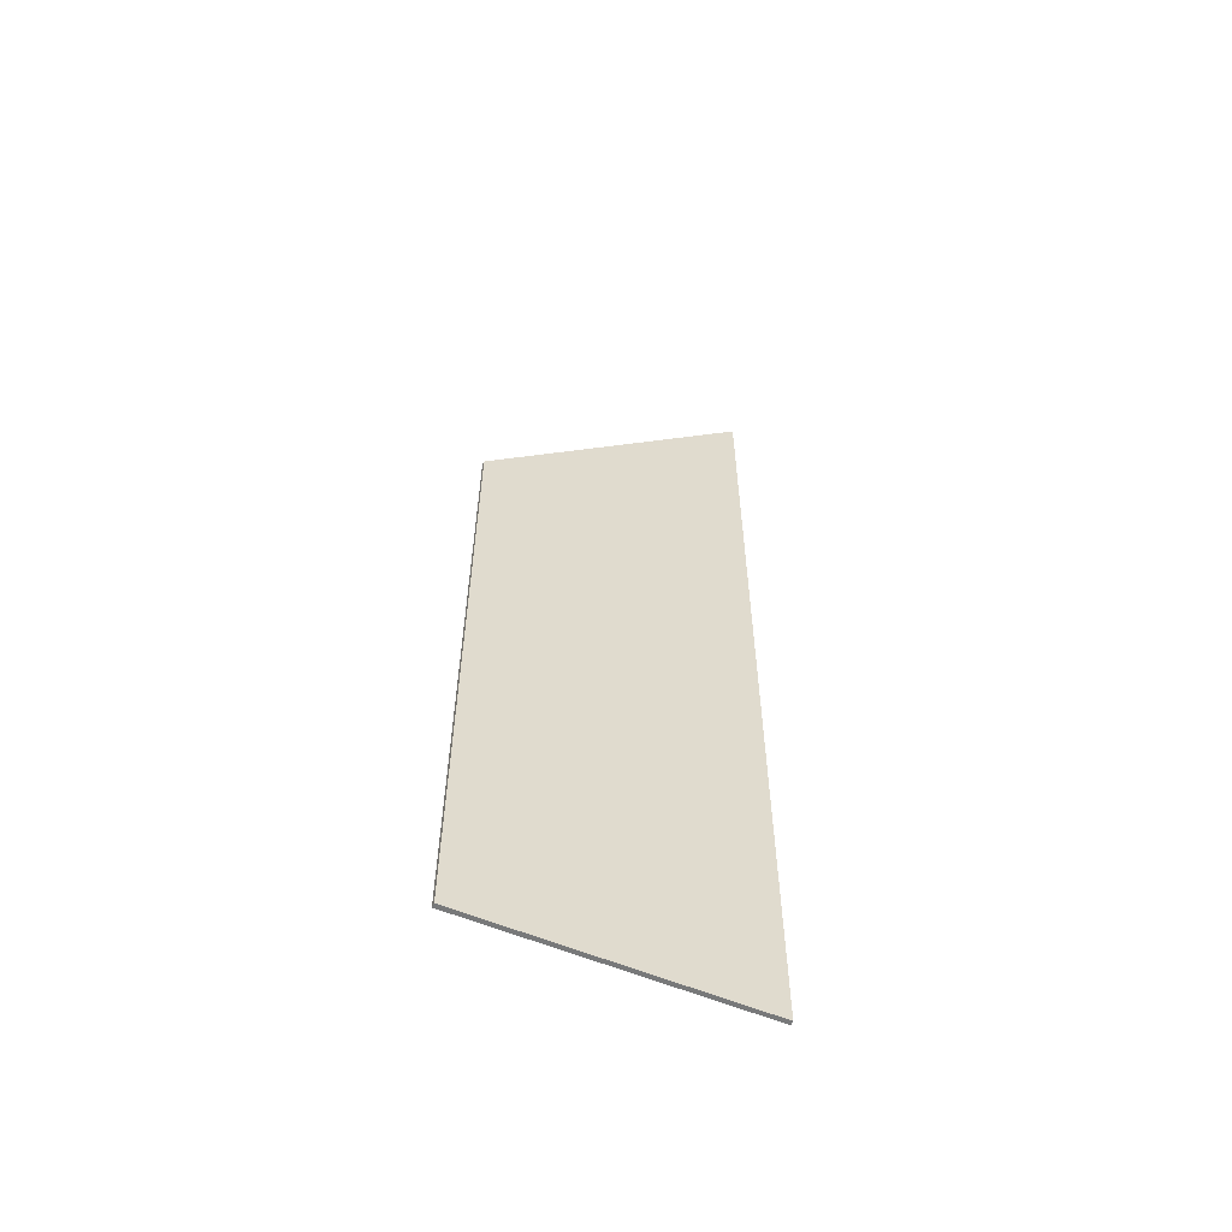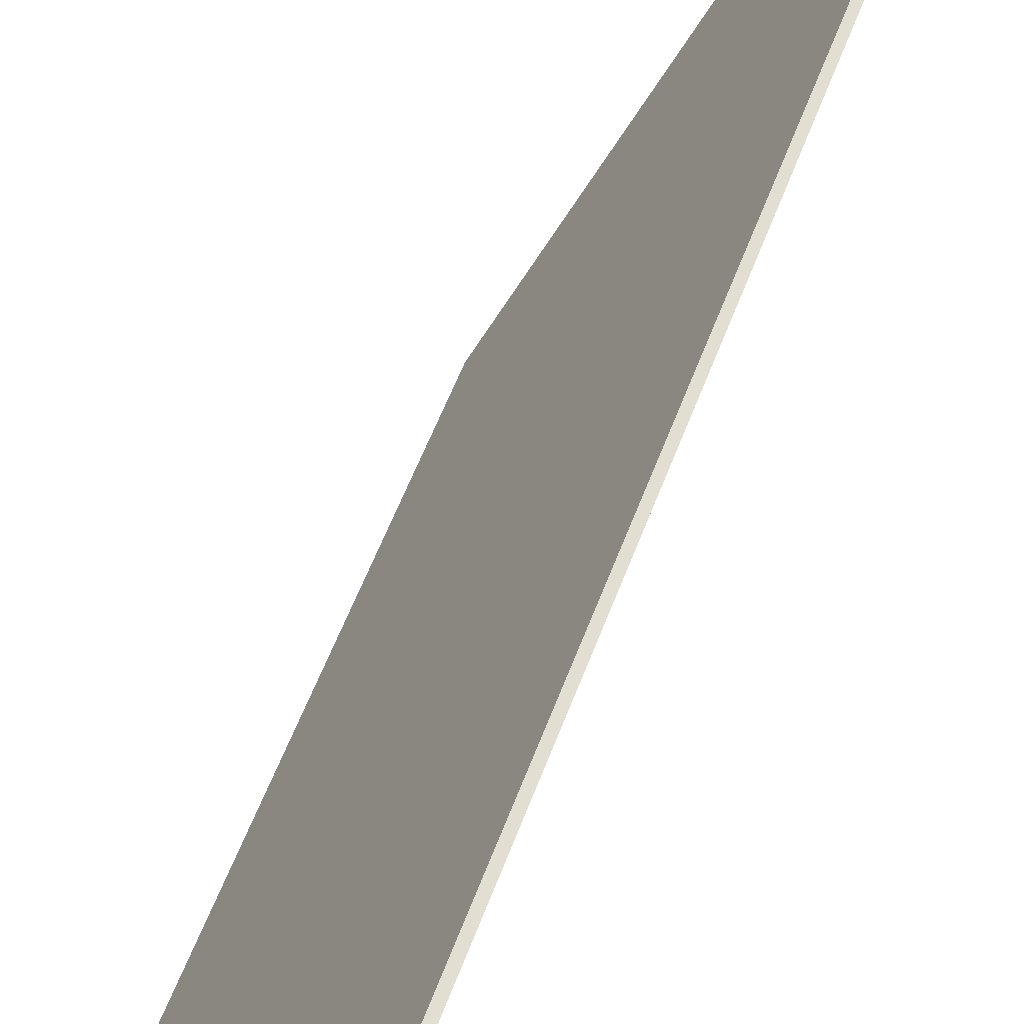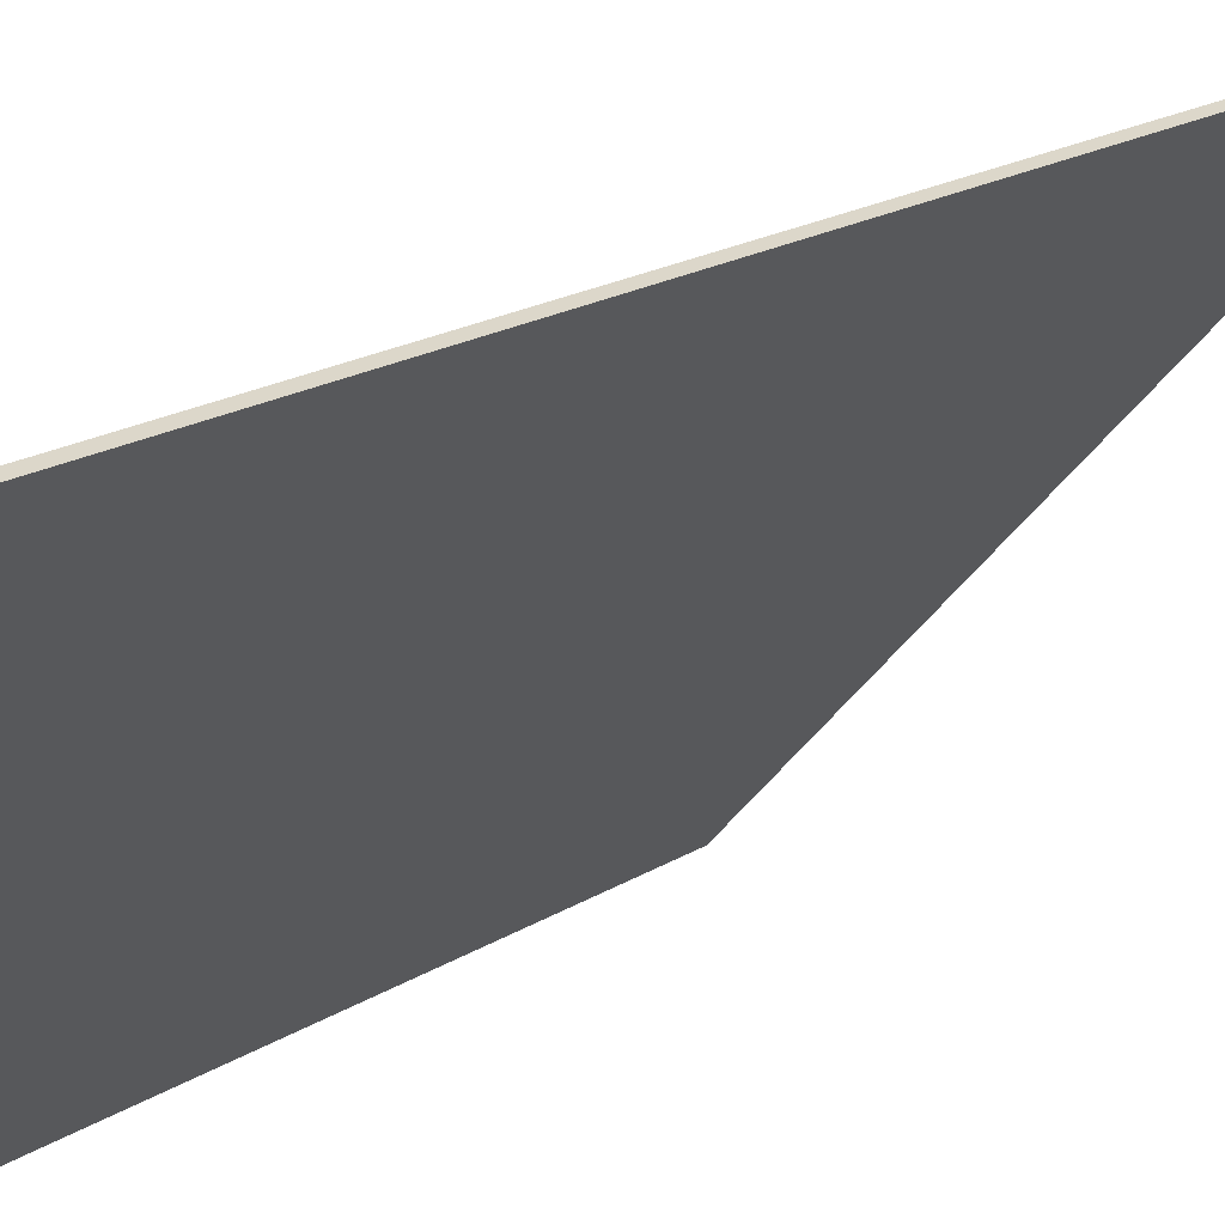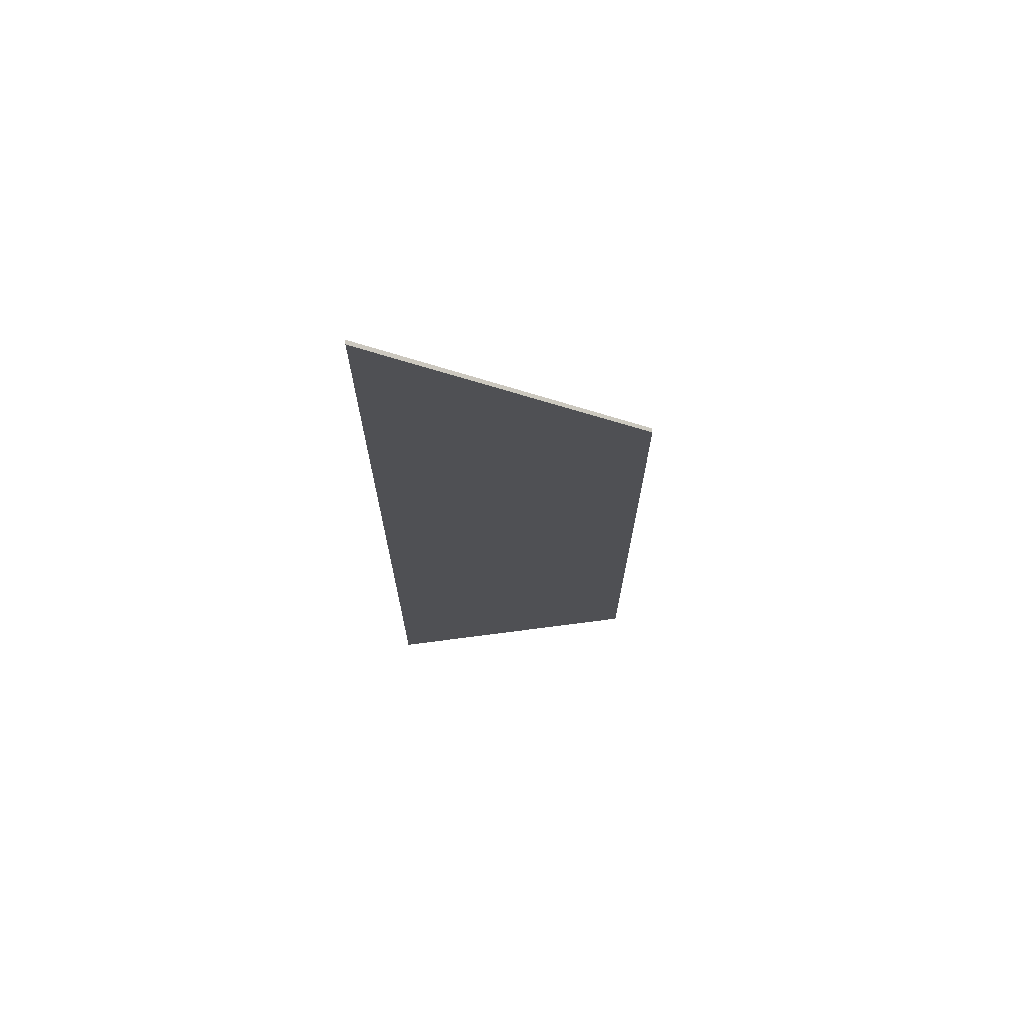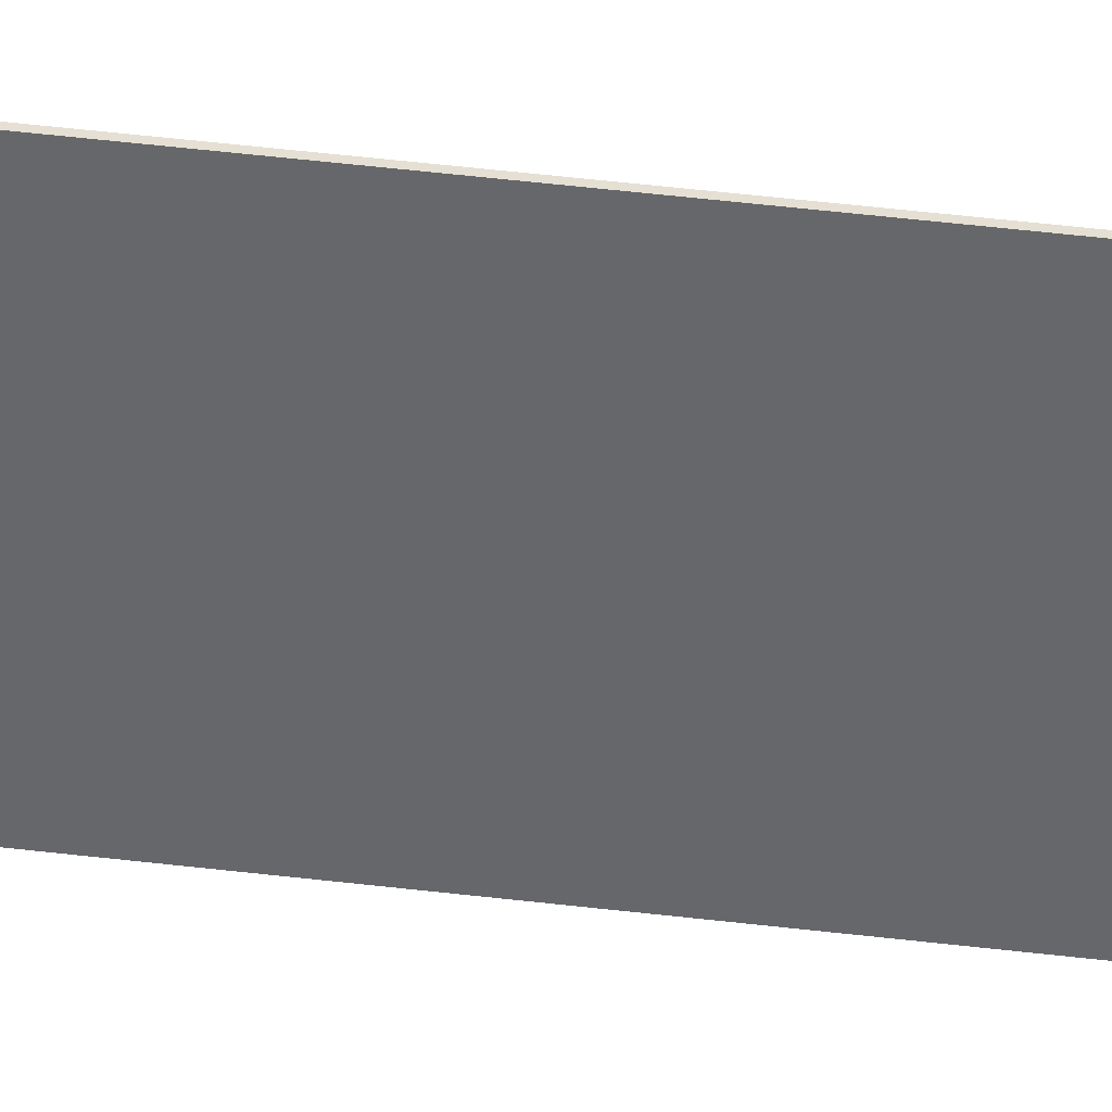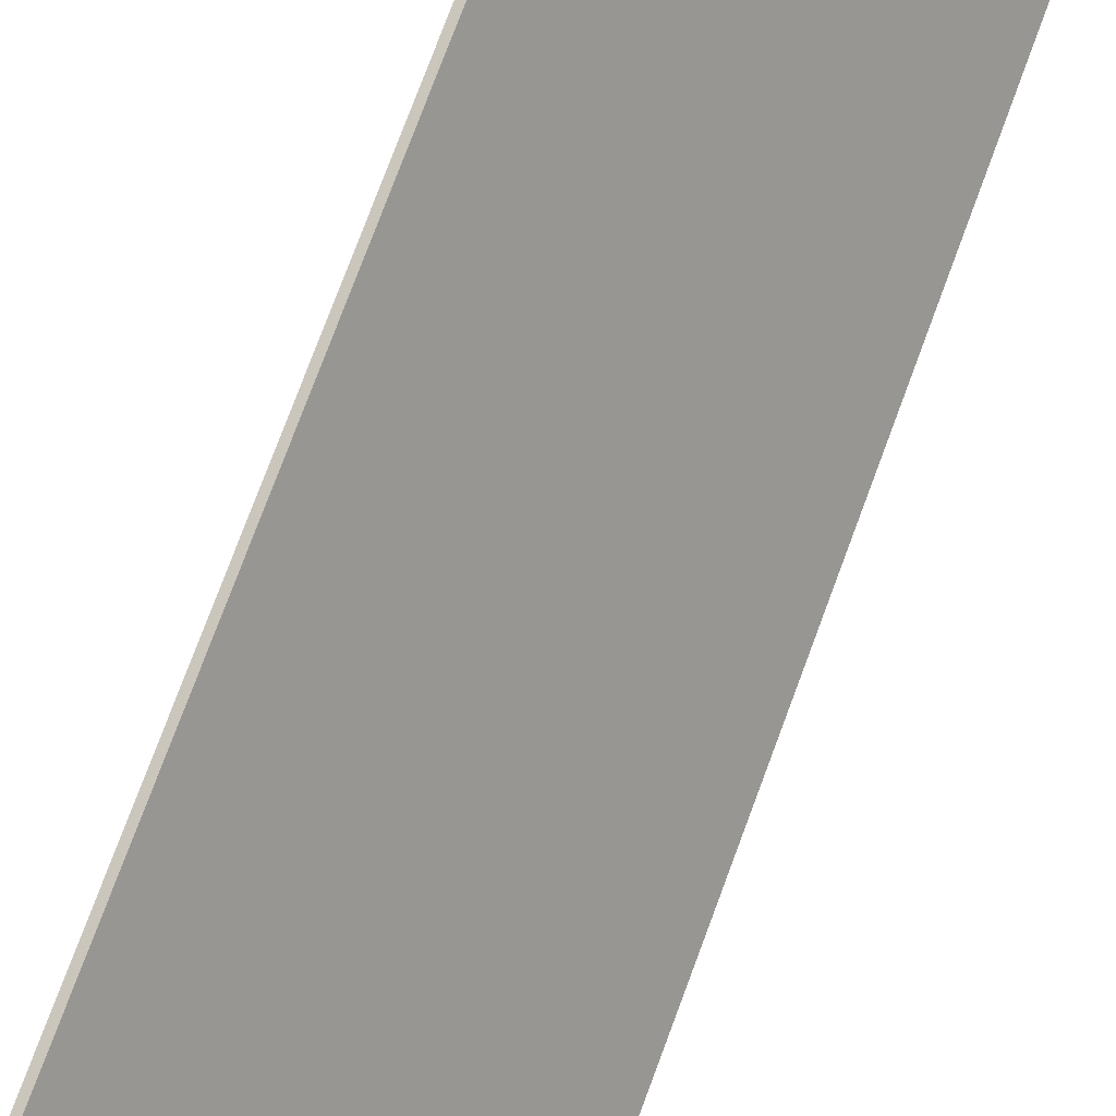
<metadata>
{"format":"obj","ext":"obj","renderer":"f3d","projection":"perspective","resolution":1024,"background":"white","views":[{"elev":-57.7,"azim":-81.3,"up":"+Y"},{"elev":44.1,"azim":17.1,"up":"+Z"},{"elev":12.6,"azim":29.6,"up":"+Z"},{"elev":70.2,"azim":114.7,"up":"+Y"},{"elev":69.6,"azim":-83.9,"up":"+Z"},{"elev":73.1,"azim":-159.9,"up":"+Z"}]}
</metadata>
<code>
v 0.06103 0.01906 2.844
v 0.06103 -0.117 2.844
v 0.09195 -0.117 2.893
v 0.09195 0.07711 2.893
v 0.06182 0.01906 2.843
v 0.06182 -0.117 2.843
v 0.06103 -0.117 2.844
v 0.06103 0.01906 2.844
v 0.06103 -0.117 2.844
v 0.06182 -0.117 2.843
v 0.09274 -0.117 2.892
v 0.09195 -0.117 2.893
v 0.09274 -0.117 2.892
v 0.09274 0.07711 2.892
v 0.09195 0.07711 2.893
v 0.09195 -0.117 2.893
v 0.09274 0.07711 2.892
v 0.06182 0.01906 2.843
v 0.06103 0.01906 2.844
v 0.09195 0.07711 2.893
v 0.06182 0.01906 2.843
v 0.09274 0.07711 2.892
v 0.09274 -0.117 2.892
v 0.06182 -0.117 2.843
f 1 2 3
f 1 3 4
f 5 6 7
f 5 7 8
f 9 10 11
f 9 11 12
f 13 14 15
f 13 15 16
f 17 18 19
f 17 19 20
f 21 22 23
f 21 23 24

</code>
